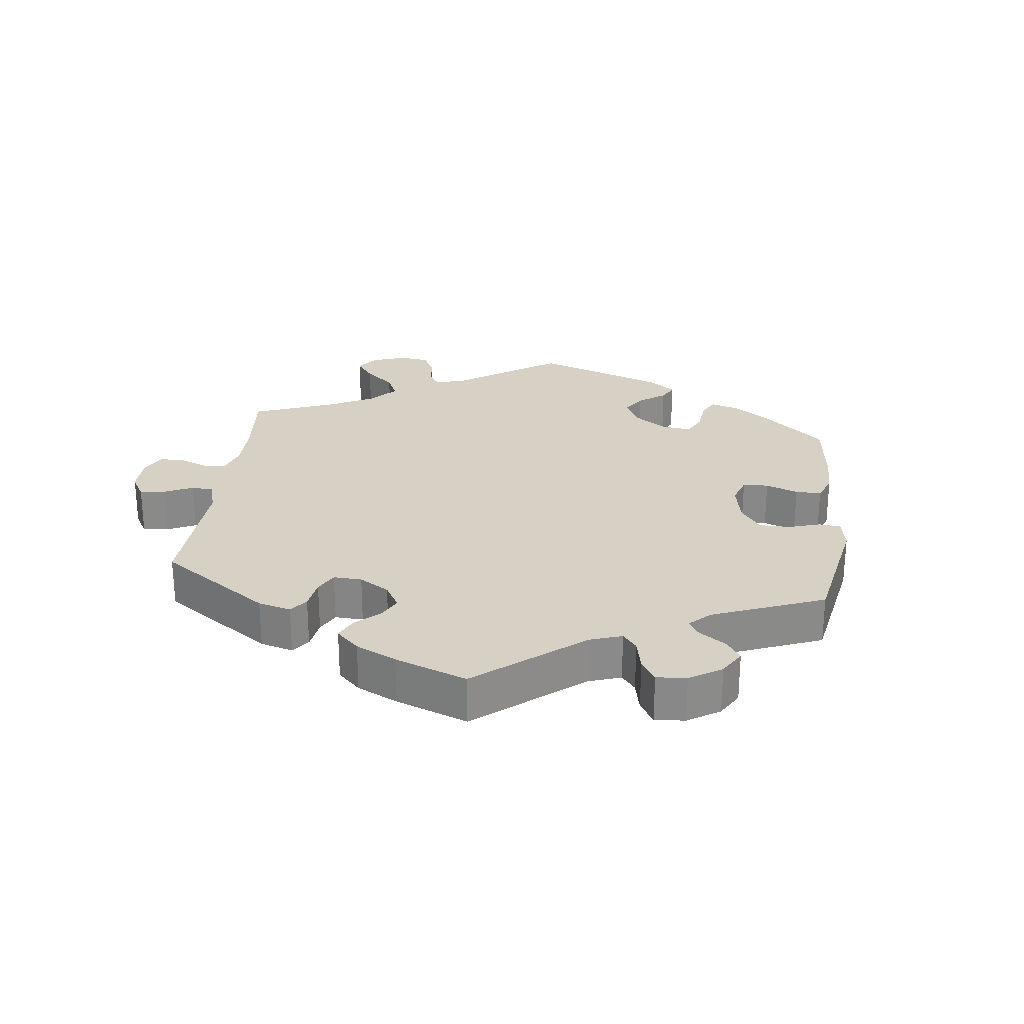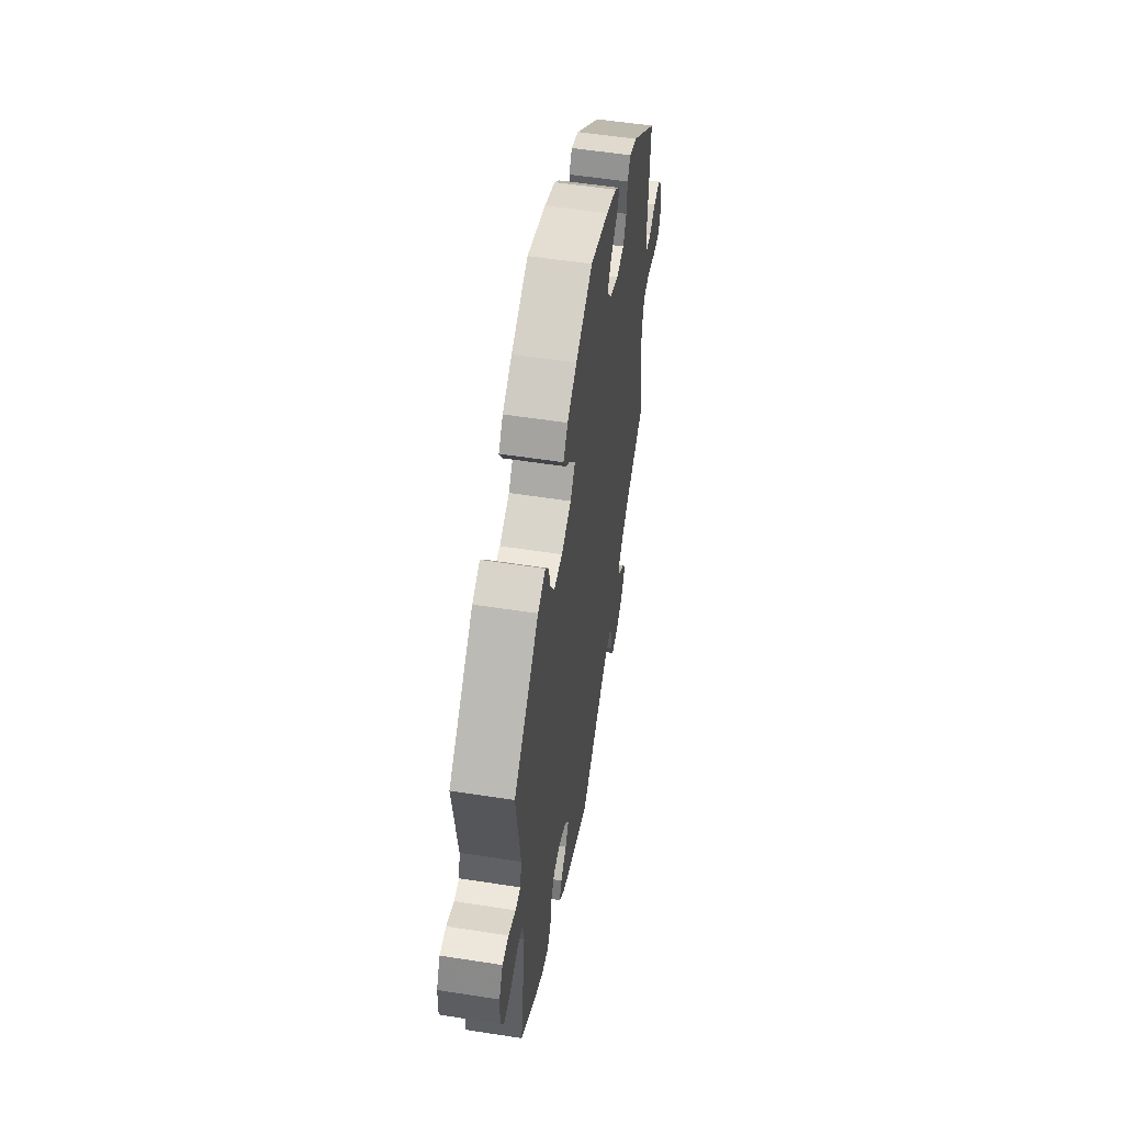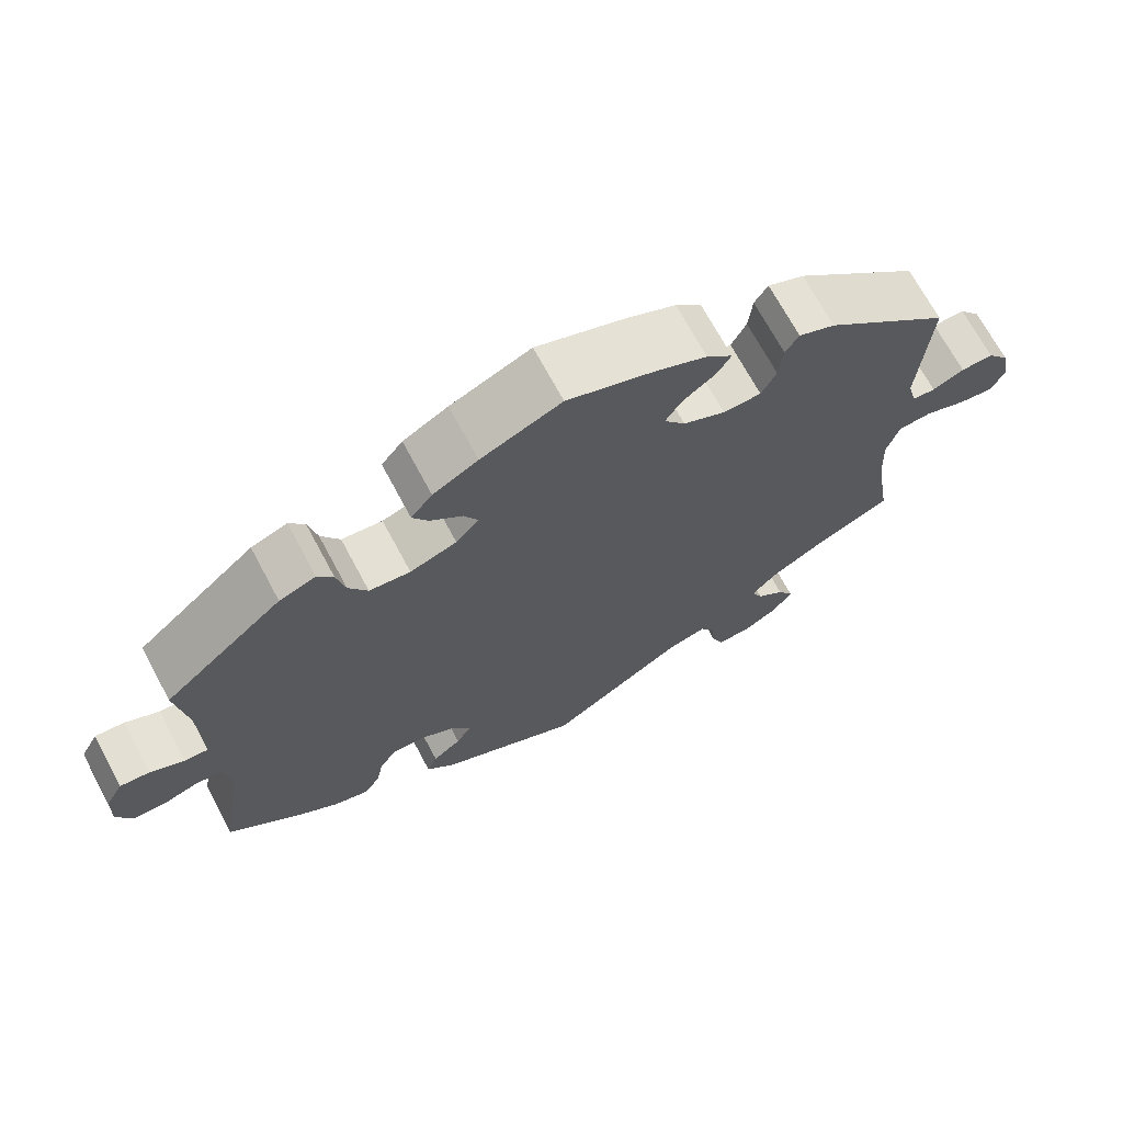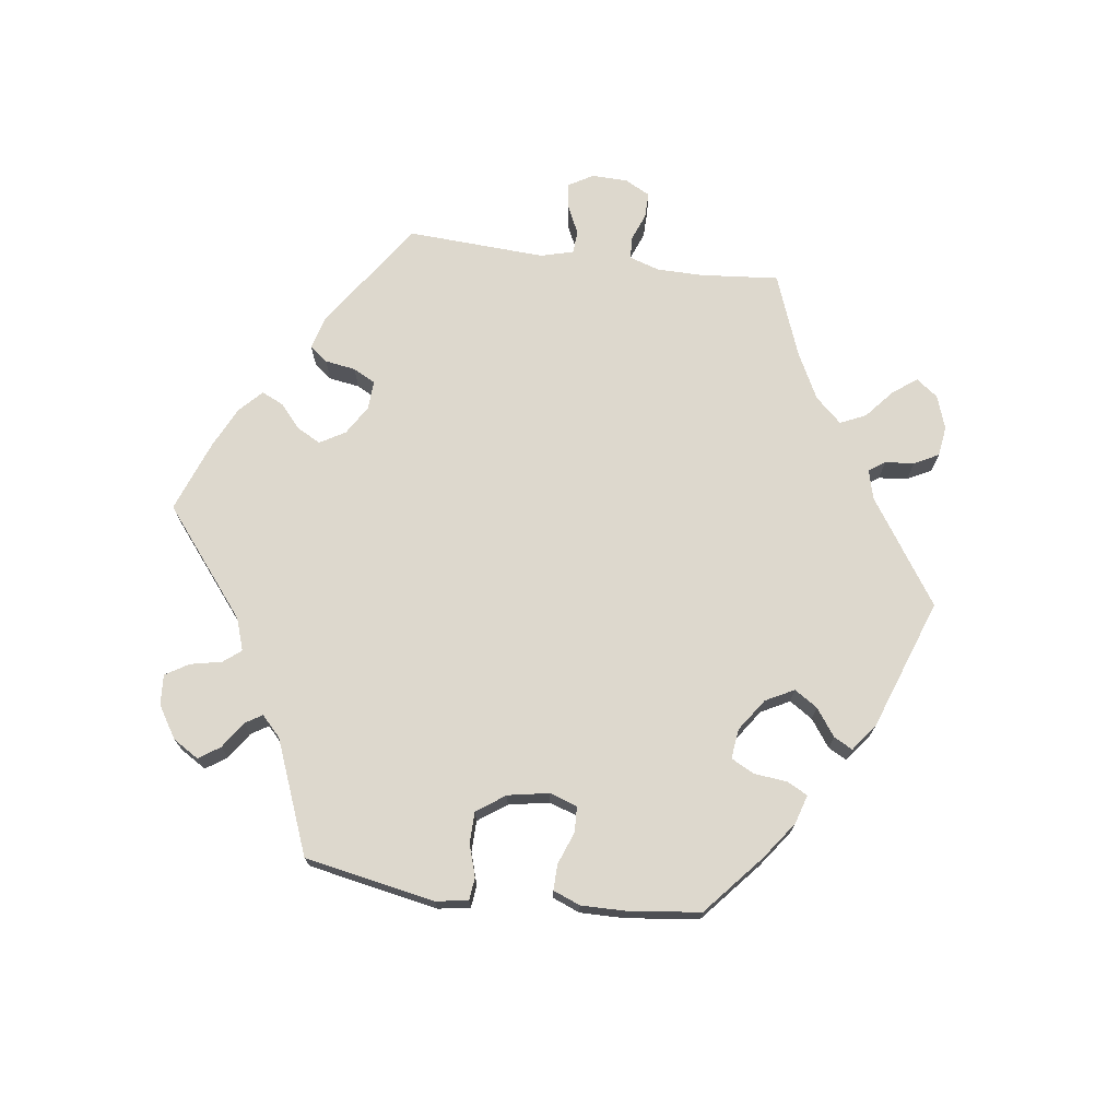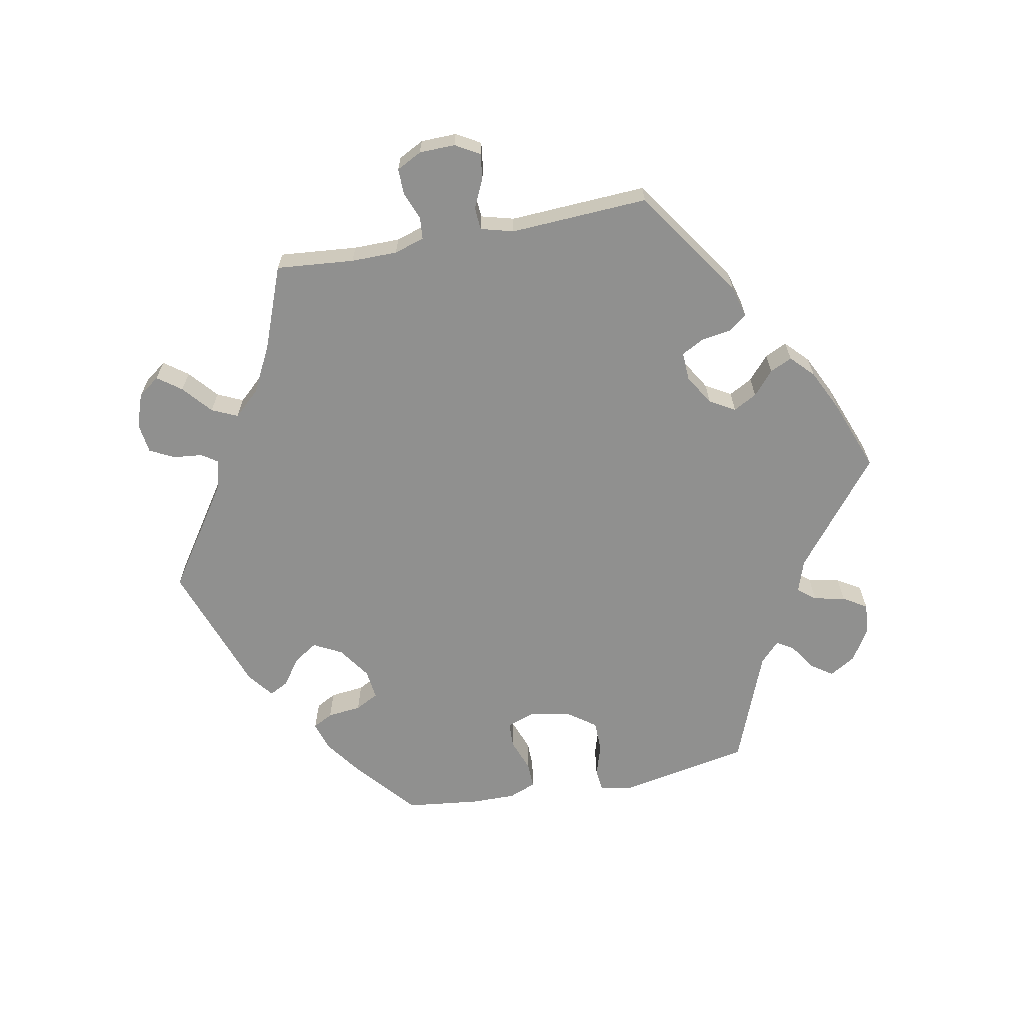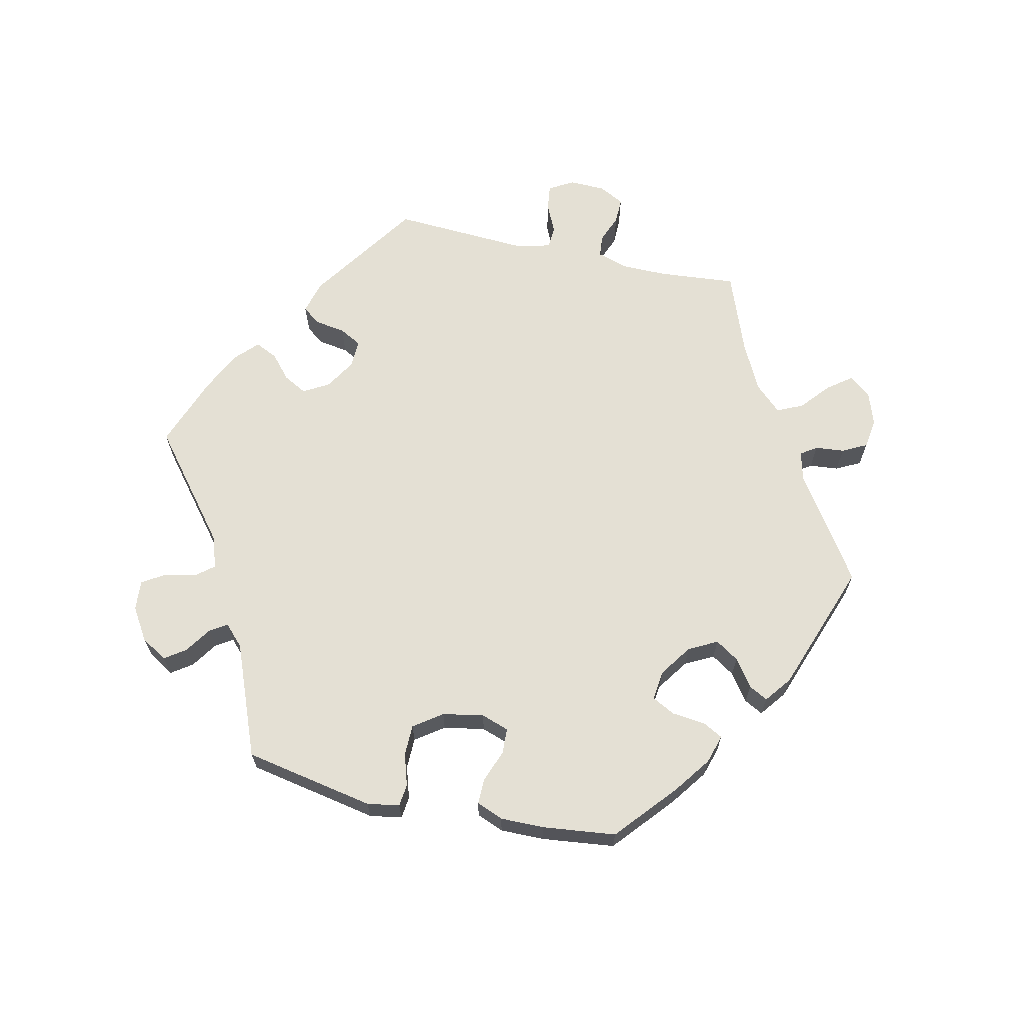
<metadata>
{"format":"obj","ext":"obj","renderer":"f3d","projection":"perspective","resolution":1024,"background":"white","views":[{"elev":26.7,"azim":-113.2,"up":"+Y"},{"elev":54.4,"azim":-80.6,"up":"+Z"},{"elev":69.4,"azim":-28.1,"up":"+Z"},{"elev":72.3,"azim":-22.3,"up":"+Y"},{"elev":-65.6,"azim":160.8,"up":"+Y"},{"elev":66.1,"azim":-17.4,"up":"+Y"}]}
</metadata>
<code>
v -0.179 0.07 -0.492
v -0.215 0.07 -0.456
v -0.202 0.07 -0.425
v -0.166 0.07 -0.396
v -0.146 0.07 -0.364
v -0.169 0.07 -0.328
v -0.215 0.07 -0.303
v -0.259 0.07 -0.303
v -0.28 0.07 -0.337
v -0.289 0.07 -0.383
v -0.31 0.07 -0.413
v -0.355 0.07 -0.4
v -0.411 0.07 -0.362
v -0.5 0.07 -0.289
v -0.469 0.07 -0.087
v -0.479 0.07 -0.037
v -0.512 0.07 -0.032
v -0.558 0.07 -0.047
v -0.599 0.07 -0.046
v -0.619 0.07 -0.005
v -0.617 0.07 0.052
v -0.595 0.07 0.092
v -0.557 0.07 0.089
v -0.514 0.07 0.068
v -0.484 0.07 0.067
v -0.474 0.07 0.108
v -0.501 0.07 0.288
v -0.35 0.07 0.418
v -0.304 0.07 0.435
v -0.284 0.07 0.408
v -0.273 0.07 0.359
v -0.249 0.07 0.319
v -0.197 0.07 0.314
v -0.138 0.07 0.335
v -0.109 0.07 0.368
v -0.127 0.07 0.402
v -0.167 0.07 0.435
v -0.187 0.07 0.468
v -0.16 0.07 0.502
v -0.103 0.07 0.534
v -0.001 0.07 0.578
v 0.111 0.07 0.539
v 0.174 0.07 0.511
v 0.207 0.07 0.48
v 0.189 0.07 0.451
v 0.148 0.07 0.421
v 0.127 0.07 0.388
v 0.154 0.07 0.352
v 0.207 0.07 0.327
v 0.255 0.07 0.329
v 0.274 0.07 0.366
v 0.279 0.07 0.416
v 0.296 0.07 0.443
v 0.342 0.07 0.424
v 0.501 0.07 0.289
v 0.488 0.07 0.101
v 0.5 0.07 0.057
v 0.529 0.07 0.055
v 0.569 0.07 0.073
v 0.61 0.07 0.075
v 0.638 0.07 0.039
v 0.648 0.07 -0.013
v 0.632 0.07 -0.05
v 0.588 0.07 -0.045
v 0.534 0.07 -0.026
v 0.492 0.07 -0.03
v 0.476 0.07 -0.081
v 0.48 0.07 -0.159
v 0.501 0.07 -0.289
v 0.395 0.07 -0.338
v 0.335 0.07 -0.373
v 0.303 0.07 -0.408
v 0.317 0.07 -0.438
v 0.352 0.07 -0.466
v 0.372 0.07 -0.499
v 0.349 0.07 -0.535
v 0.303 0.07 -0.563
v 0.261 0.07 -0.563
v 0.246 0.07 -0.527
v 0.242 0.07 -0.48
v 0.223 0.07 -0.452
v 0.174 0.07 -0.465
v 0 0.07 -0.578
v -0.179 0 -0.492
v -0.215 0 -0.456
v -0.202 0 -0.425
v -0.166 0 -0.396
v -0.146 0 -0.364
v -0.169 0 -0.328
v -0.215 0 -0.303
v -0.259 0 -0.303
v -0.28 0 -0.337
v -0.289 0 -0.383
v -0.31 0 -0.413
v -0.355 0 -0.4
v -0.411 0 -0.362
v -0.5 0 -0.289
v -0.469 0 -0.087
v -0.479 0 -0.037
v -0.512 0 -0.032
v -0.558 0 -0.047
v -0.599 0 -0.046
v -0.619 0 -0.005
v -0.617 0 0.052
v -0.595 0 0.092
v -0.557 0 0.089
v -0.514 0 0.068
v -0.484 0 0.067
v -0.474 0 0.108
v -0.501 0 0.288
v -0.35 0 0.418
v -0.304 0 0.435
v -0.284 0 0.408
v -0.273 0 0.359
v -0.249 0 0.319
v -0.197 0 0.314
v -0.138 0 0.335
v -0.109 0 0.368
v -0.127 0 0.402
v -0.167 0 0.435
v -0.187 0 0.468
v -0.16 0 0.502
v -0.103 0 0.534
v -0.001 0 0.578
v 0.111 0 0.539
v 0.174 0 0.511
v 0.207 0 0.48
v 0.189 0 0.451
v 0.148 0 0.421
v 0.127 0 0.388
v 0.154 0 0.352
v 0.207 0 0.327
v 0.255 0 0.329
v 0.274 0 0.366
v 0.279 0 0.416
v 0.296 0 0.443
v 0.342 0 0.424
v 0.501 0 0.289
v 0.488 0 0.101
v 0.5 0 0.057
v 0.529 0 0.055
v 0.569 0 0.073
v 0.61 0 0.075
v 0.638 0 0.039
v 0.648 0 -0.013
v 0.632 0 -0.05
v 0.588 0 -0.045
v 0.534 0 -0.026
v 0.492 0 -0.03
v 0.476 0 -0.081
v 0.48 0 -0.159
v 0.501 0 -0.289
v 0.395 0 -0.338
v 0.335 0 -0.373
v 0.303 0 -0.408
v 0.317 0 -0.438
v 0.352 0 -0.466
v 0.372 0 -0.499
v 0.349 0 -0.535
v 0.303 0 -0.563
v 0.261 0 -0.563
v 0.246 0 -0.527
v 0.242 0 -0.48
v 0.223 0 -0.452
v 0.174 0 -0.465
v 0 0 -0.578
f 82 83 1 2
f 81 82 2 3
f 77 78 79 80
f 77 80 81
f 76 77 81
f 73 74 75 76
f 72 73 76 81
f 71 72 81 3
f 68 69 70
f 67 68 70 71
f 66 67 71 3
f 62 63 64 65
f 62 65 66
f 61 62 66
f 58 59 60 61
f 57 58 61 66
f 56 57 66 3
f 51 52 53 54
f 50 51 54 55
f 49 50 55 56
f 43 44 45 46
f 43 46 47
f 42 43 47
f 41 42 47
f 40 41 47
f 39 40 47 48
f 36 37 38 39
f 35 36 39 48
f 28 29 30 31
f 26 27 28 31
f 25 26 31 32
f 21 22 23 24
f 21 24 25
f 20 21 25
f 17 18 19 20
f 16 17 20 25
f 15 16 25 32
f 9 10 11 12
f 8 9 12 13
f 56 3 4
f 56 4 5
f 49 56 5 6
f 34 35 48 49
f 33 34 49 6
f 32 33 6 7
f 15 32 7 8
f 8 13 14 15
f 85 84 166 165
f 86 85 165 164
f 163 162 161 160
f 164 163 160
f 164 160 159
f 159 158 157 156
f 164 159 156 155
f 86 164 155 154
f 153 152 151
f 154 153 151 150
f 86 154 150 149
f 148 147 146 145
f 149 148 145
f 149 145 144
f 144 143 142 141
f 149 144 141 140
f 86 149 140 139
f 137 136 135 134
f 138 137 134 133
f 139 138 133 132
f 129 128 127 126
f 130 129 126
f 130 126 125
f 130 125 124
f 130 124 123
f 131 130 123 122
f 122 121 120 119
f 131 122 119 118
f 114 113 112 111
f 114 111 110 109
f 115 114 109 108
f 107 106 105 104
f 108 107 104
f 108 104 103
f 103 102 101 100
f 108 103 100 99
f 115 108 99 98
f 95 94 93 92
f 96 95 92 91
f 87 86 139
f 88 87 139
f 89 88 139 132
f 132 131 118 117
f 89 132 117 116
f 90 89 116 115
f 91 90 115 98
f 98 97 96 91
f 1 84 85 2
f 2 85 86 3
f 3 86 87 4
f 4 87 88 5
f 5 88 89 6
f 6 89 90 7
f 7 90 91 8
f 8 91 92 9
f 9 92 93 10
f 10 93 94 11
f 11 94 95 12
f 12 95 96 13
f 13 96 97 14
f 14 97 98 15
f 15 98 99 16
f 16 99 100 17
f 17 100 101 18
f 18 101 102 19
f 19 102 103 20
f 20 103 104 21
f 21 104 105 22
f 22 105 106 23
f 23 106 107 24
f 24 107 108 25
f 25 108 109 26
f 26 109 110 27
f 27 110 111 28
f 28 111 112 29
f 29 112 113 30
f 30 113 114 31
f 31 114 115 32
f 32 115 116 33
f 33 116 117 34
f 34 117 118 35
f 35 118 119 36
f 36 119 120 37
f 37 120 121 38
f 38 121 122 39
f 39 122 123 40
f 40 123 124 41
f 41 124 125 42
f 42 125 126 43
f 43 126 127 44
f 44 127 128 45
f 45 128 129 46
f 46 129 130 47
f 47 130 131 48
f 48 131 132 49
f 49 132 133 50
f 50 133 134 51
f 51 134 135 52
f 52 135 136 53
f 53 136 137 54
f 54 137 138 55
f 55 138 139 56
f 56 139 140 57
f 57 140 141 58
f 58 141 142 59
f 59 142 143 60
f 60 143 144 61
f 61 144 145 62
f 62 145 146 63
f 63 146 147 64
f 64 147 148 65
f 65 148 149 66
f 66 149 150 67
f 67 150 151 68
f 68 151 152 69
f 69 152 153 70
f 70 153 154 71
f 71 154 155 72
f 72 155 156 73
f 73 156 157 74
f 74 157 158 75
f 75 158 159 76
f 76 159 160 77
f 77 160 161 78
f 78 161 162 79
f 79 162 163 80
f 80 163 164 81
f 81 164 165 82
f 82 165 166 83
f 83 166 84 1

</code>
